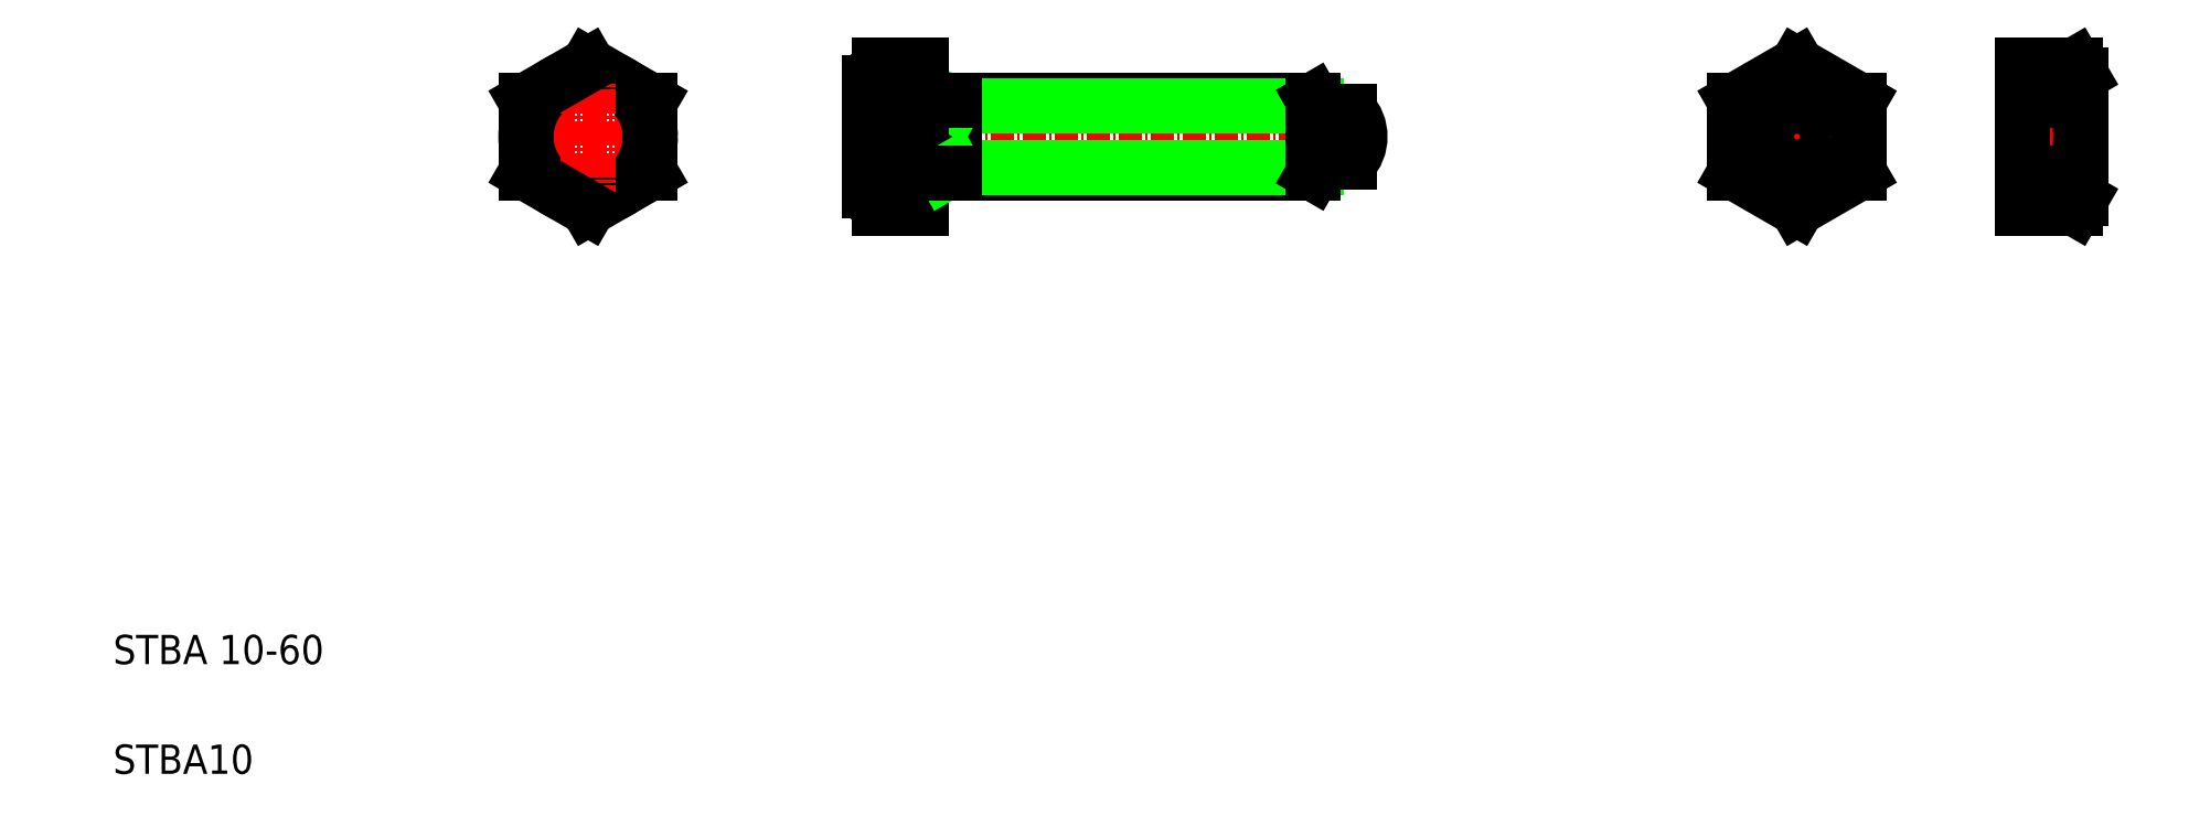
<metadata>
{"format":"dxf","ext":"dxf","renderer":"ezdxf+matplotlib","layout":"modelspace","background":"white","min_lineweight":24,"dpi":150}
</metadata>
<code>
0
SECTION
2
ENTITIES
0
LINE
8
CENTER
10
65.42
20
97.14
30
0
11
84.42
21
97.14
31
0
0
LINE
8
0
10
83.42
20
102
30
0
11
74.92
21
107
31
0
0
LINE
8
0
10
74.92
20
87.32
30
0
11
83.42
21
92.23
31
0
0
CIRCLE
8
0
10
74.92
20
97.14
30
0
40
8.5
0
TEXT
8
0
10
10
20
25
30
0
40
4
1
STBA 10-60
0
TEXT
8
0
10
10
20
10
30
0
40
4
1
STBA10
0
LINE
8
CENTER
10
74.92
20
108
30
0
11
74.92
21
86.32
31
0
0
LINE
8
0
10
74.92
20
107
30
0
11
66.42
21
102
31
0
0
LINE
8
0
10
66.42
20
92.23
30
0
11
74.92
21
87.32
31
0
0
LINE
8
0
10
66.42
20
102
30
0
11
66.42
21
92.23
31
0
0
LINE
8
CENTER
10
112.4
20
97.14
30
0
11
183.4
21
97.14
31
0
0
LINE
8
0
10
124.9
20
102.1
30
0
11
174.1
21
102.1
31
0
0
LINE
8
0
10
174.1
20
92.14
30
0
11
124.9
21
92.14
31
0
0
LINE
8
0
10
124.9
20
101.4
30
0
11
174.5
21
101.4
31
0
0
LINE
8
0
10
174.5
20
92.89
30
0
11
124.9
21
92.89
31
0
0
ARC
8
0
10
120.9
20
102.6
30
0
40
0.5
50
180
51
270
0
LINE
8
0
10
124.9
20
92.14
30
0
11
124.9
21
102.1
31
0
0
LINE
8
0
10
123.6
20
102.1
30
0
11
124.9
21
101.4
31
0
0
LINE
8
0
10
120.4
20
107
30
0
11
120.4
21
87.32
31
0
0
ARC
8
0
10
116.4
20
104.5
30
0
40
2.953
50
123.8
51
236.2
0
LINE
8
0
10
113.4
20
89.78
30
0
11
113.4
21
104.5
31
0
0
LINE
8
0
10
83.42
20
92.23
30
0
11
83.42
21
102
31
0
0
ARC
8
0
10
116.4
20
89.78
30
0
40
2.953
50
123.8
51
236.2
0
LINE
8
0
10
114.7
20
87.32
30
0
11
120.4
21
87.32
31
0
0
LINE
8
0
10
114.7
20
102
30
0
11
120.4
21
102
31
0
0
LINE
8
0
10
114.7
20
92.23
30
0
11
120.4
21
92.23
31
0
0
ARC
8
0
10
123.3
20
97.14
30
0
40
9.847
50
150.1
51
209.9
0
LINE
8
0
10
116.2
20
92.23
30
0
11
116.2
21
92.23
31
0
0
LINE
8
0
10
117.6
20
92.23
30
0
11
117.6
21
92.23
31
0
0
LINE
8
0
10
124.9
20
92.89
30
0
11
123.6
21
92.14
31
0
0
LINE
8
0
10
120.9
20
92.14
30
0
11
124.9
21
92.14
31
0
0
ARC
8
0
10
120.9
20
91.64
30
0
40
0.5
50
90
51
180
0
LINE
8
0
10
114.7
20
107
30
0
11
120.4
21
107
31
0
0
LINE
8
0
10
120.9
20
102.1
30
0
11
124.9
21
102.1
31
0
0
LINE
8
0
10
174.1
20
92.14
30
0
11
174.1
21
102.1
31
0
0
LINE
8
0
10
174.9
20
100.6
30
0
11
174.1
21
102.1
31
0
0
LINE
8
0
10
174.9
20
100.6
30
0
11
179
21
100.6
31
0
0
LINE
8
0
10
179
20
93.64
30
0
11
174.9
21
93.64
31
0
0
LINE
8
0
10
174.9
20
100.6
30
0
11
174.9
21
93.64
31
0
0
LINE
8
0
10
174.9
20
93.64
30
0
11
174.1
21
92.14
31
0
0
ARC
8
0
10
175.4
20
97.14
30
0
40
5
50
315.6
51
44.43
0
LINE
8
0
10
179
20
100.6
30
0
11
179
21
93.64
31
0
0
LINE
8
CENTER
10
268.3
20
97.14
30
0
11
280.9
21
97.14
31
0
0
LINE
8
0
10
278.2
20
107
30
0
11
270.9
21
107
31
0
0
LINE
8
0
10
278.2
20
87.32
30
0
11
270.9
21
87.32
31
0
0
LINE
8
0
10
278.2
20
92.23
30
0
11
270.9
21
92.23
31
0
0
LINE
8
0
10
278.2
20
102
30
0
11
270.9
21
102
31
0
0
LINE
8
CENTER
10
240.2
20
108.6
30
0
11
240.2
21
85.64
31
0
0
LINE
8
0
10
270.9
20
87.32
30
0
11
270.9
21
107
31
0
0
CIRCLE
8
0
10
240.2
20
97.14
30
0
40
5
0
LINE
8
0
10
240.2
20
107
30
0
11
231.7
21
102
31
0
0
LINE
8
0
10
248.7
20
102
30
0
11
240.2
21
107
31
0
0
LINE
8
CENTER
10
228.7
20
97.14
30
0
11
251.7
21
97.14
31
0
0
LINE
8
0
10
240.2
20
87.32
30
0
11
248.7
21
92.23
31
0
0
CIRCLE
8
0
10
240.2
20
97.14
30
0
40
4.188
0
LINE
8
0
10
231.7
20
92.23
30
0
11
240.2
21
87.32
31
0
0
LINE
8
0
10
231.7
20
102
30
0
11
231.7
21
92.23
31
0
0
LINE
8
0
10
248.7
20
92.23
30
0
11
248.7
21
102
31
0
0
LINE
8
0
10
278.9
20
88.64
30
0
11
278.9
21
105.6
31
0
0
ARC
8
0
10
274.6
20
104.5
30
0
40
4.345
50
325.6
51
34.38
0
ARC
8
0
10
274.6
20
89.78
30
0
40
4.345
50
325.6
51
34.38
0
LINE
8
0
10
278.9
20
88.64
30
0
11
278.2
21
87.32
31
0
0
ARC
8
0
10
262.7
20
97.14
30
0
40
16.24
50
342.4
51
17.59
0
LINE
8
0
10
278.9
20
105.6
30
0
11
278.2
21
107
31
0
0
ENDSEC
0
EOF

</code>
